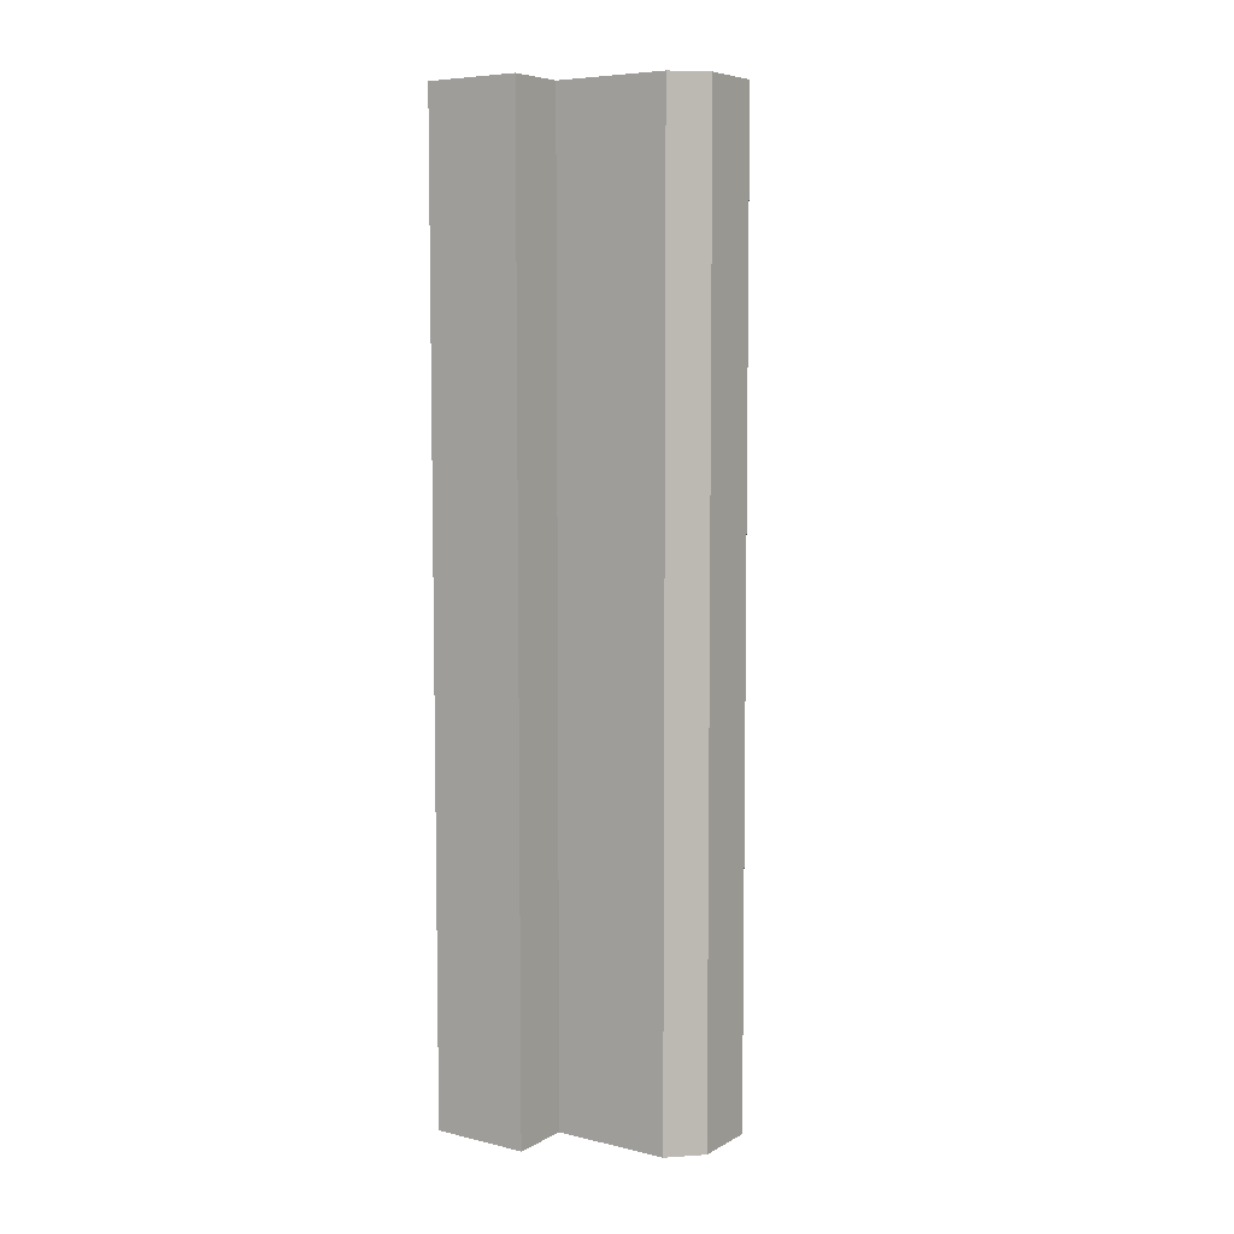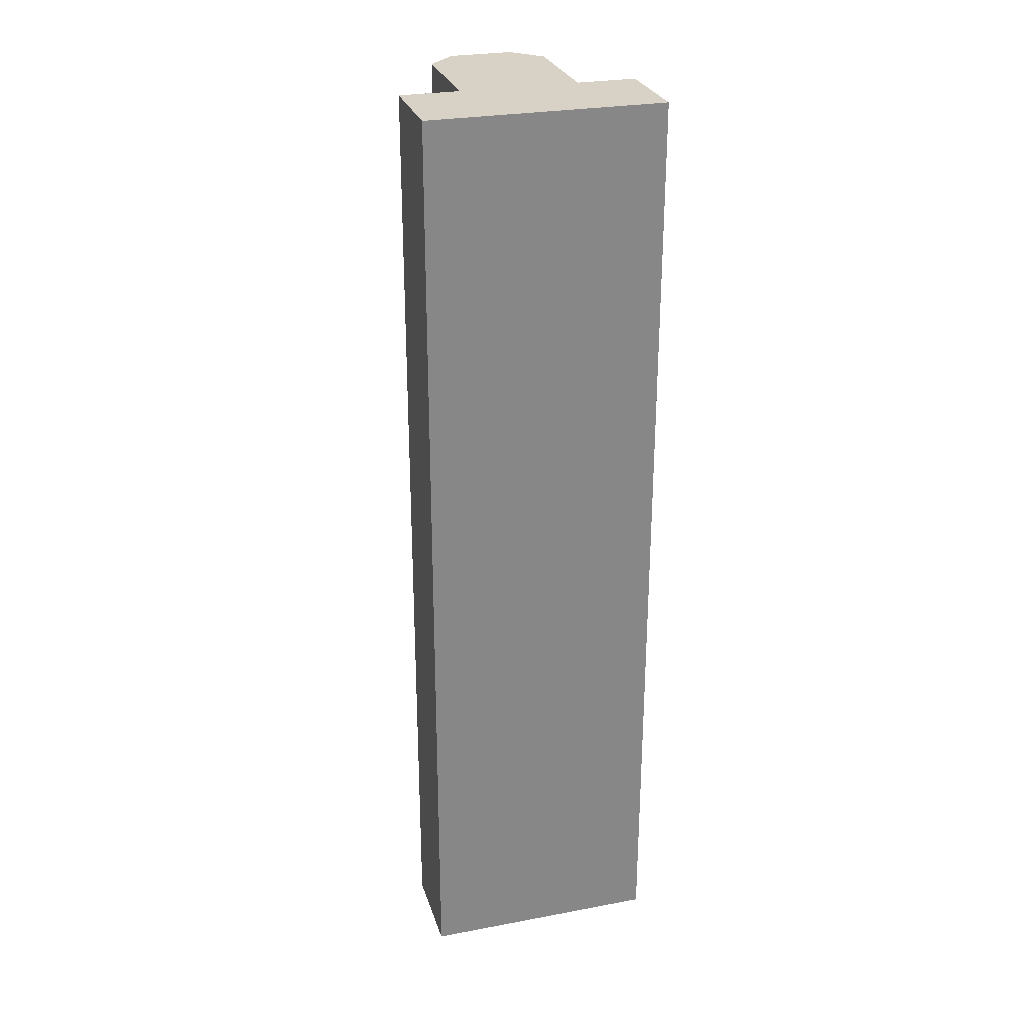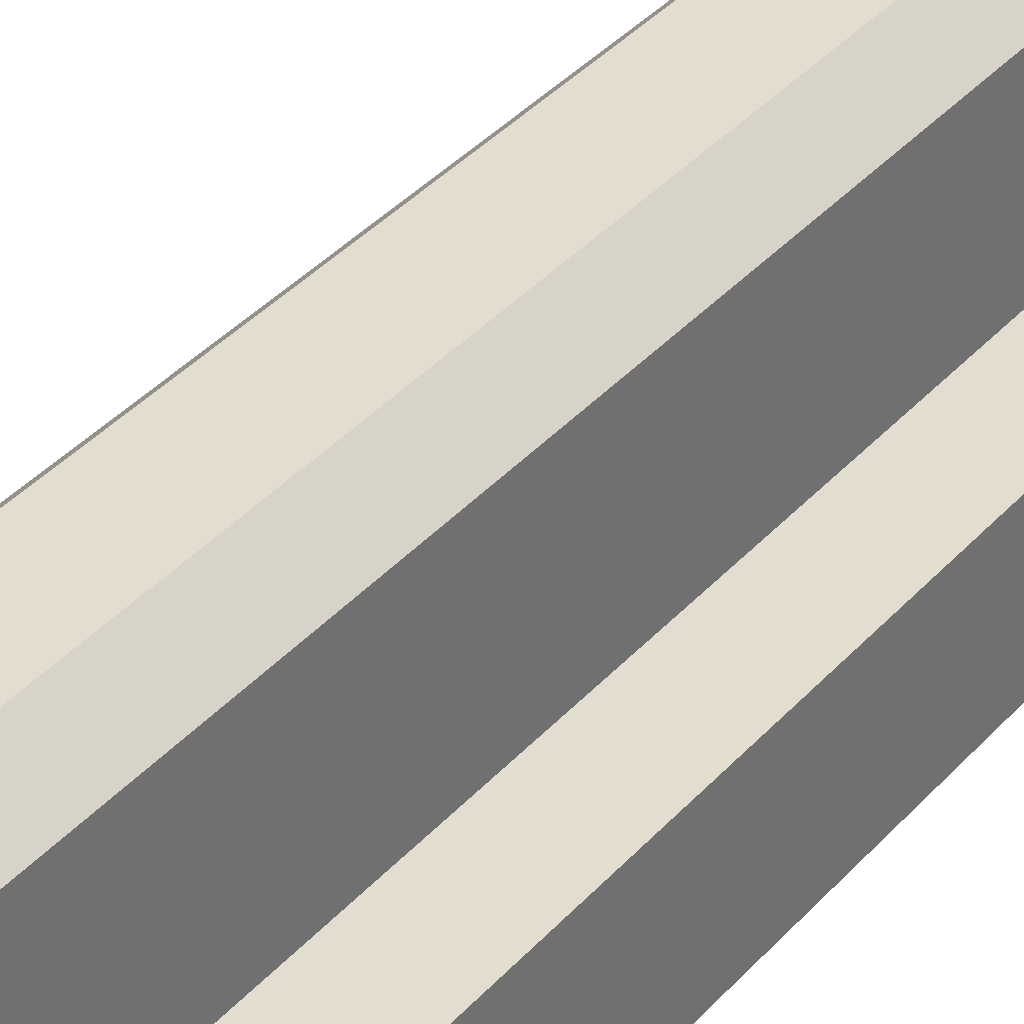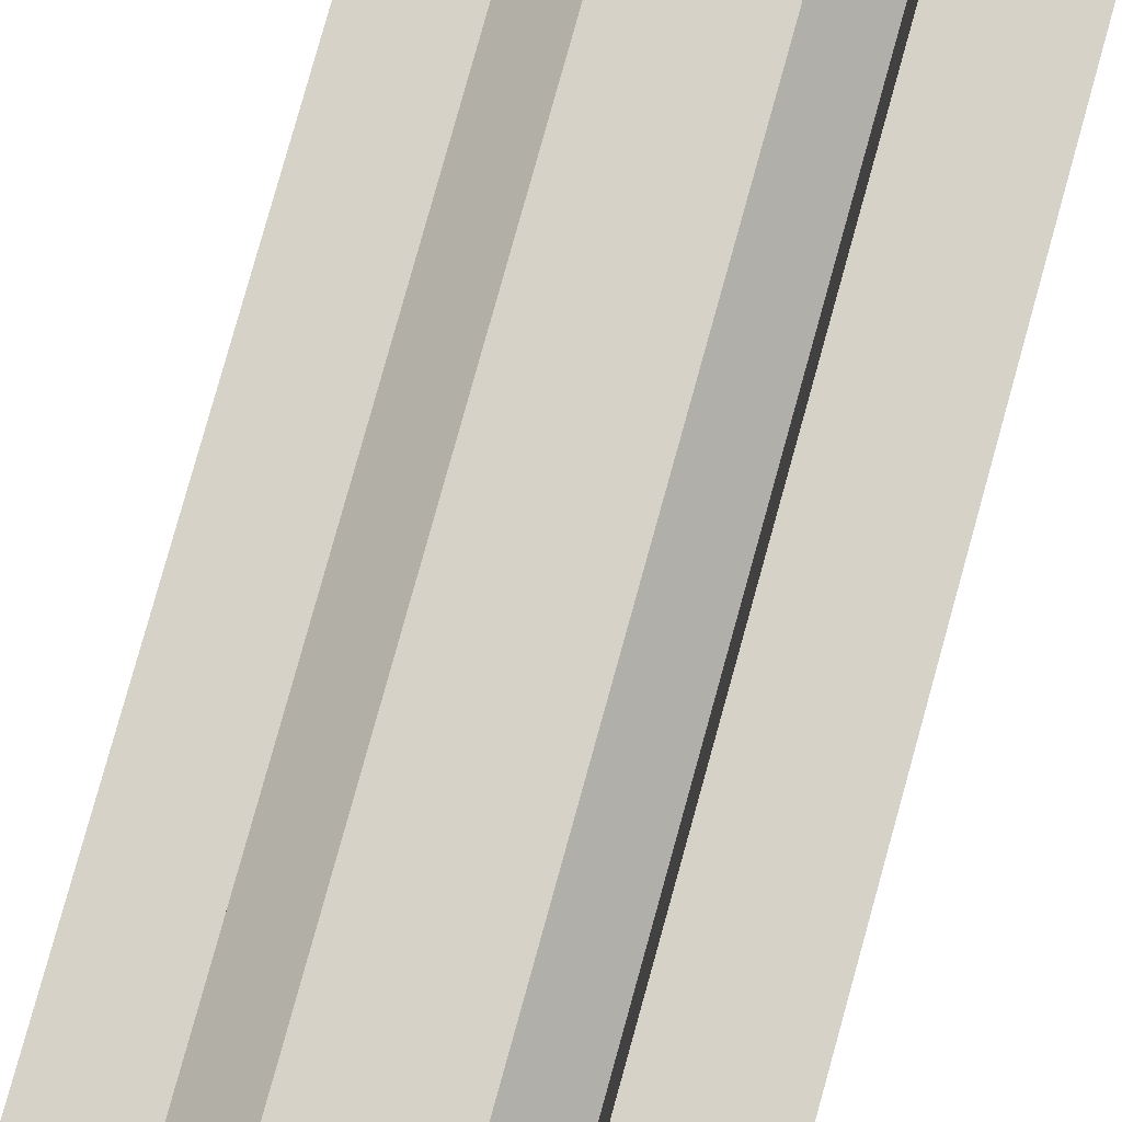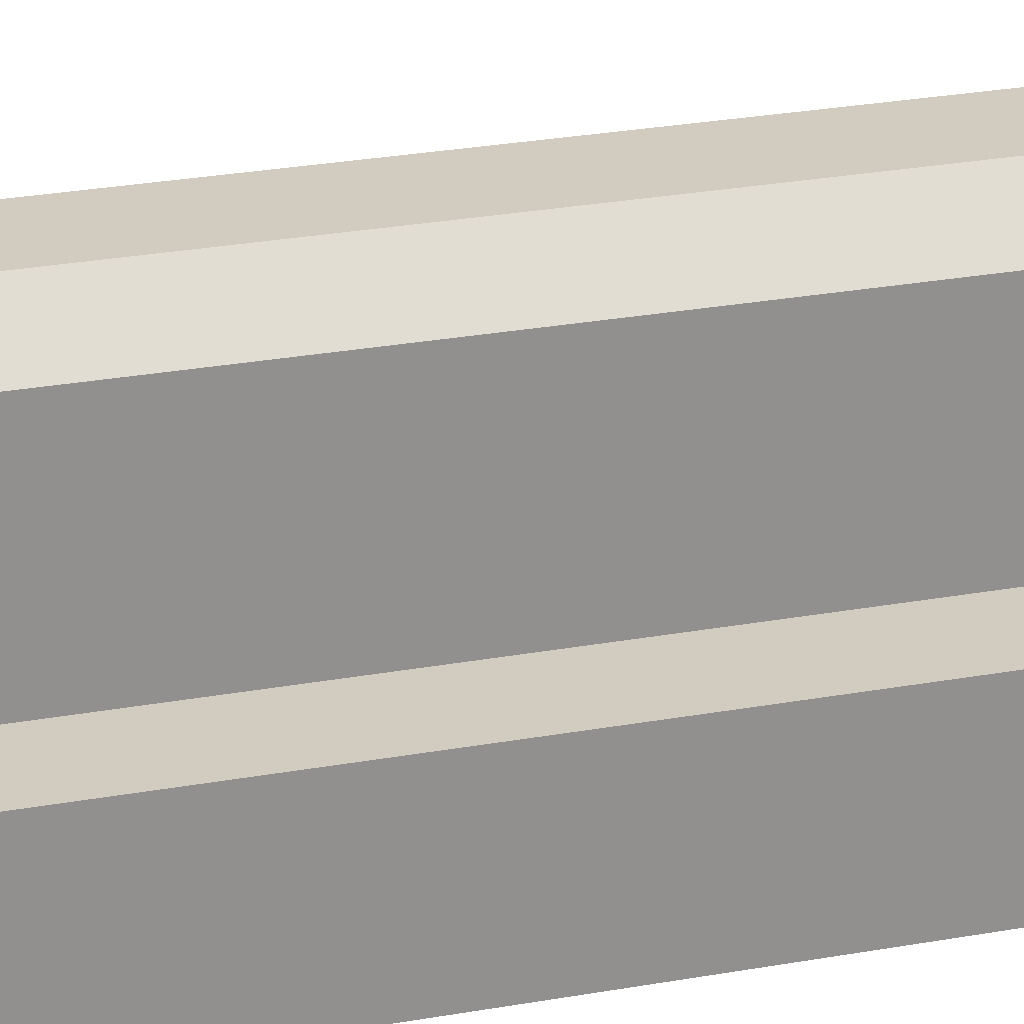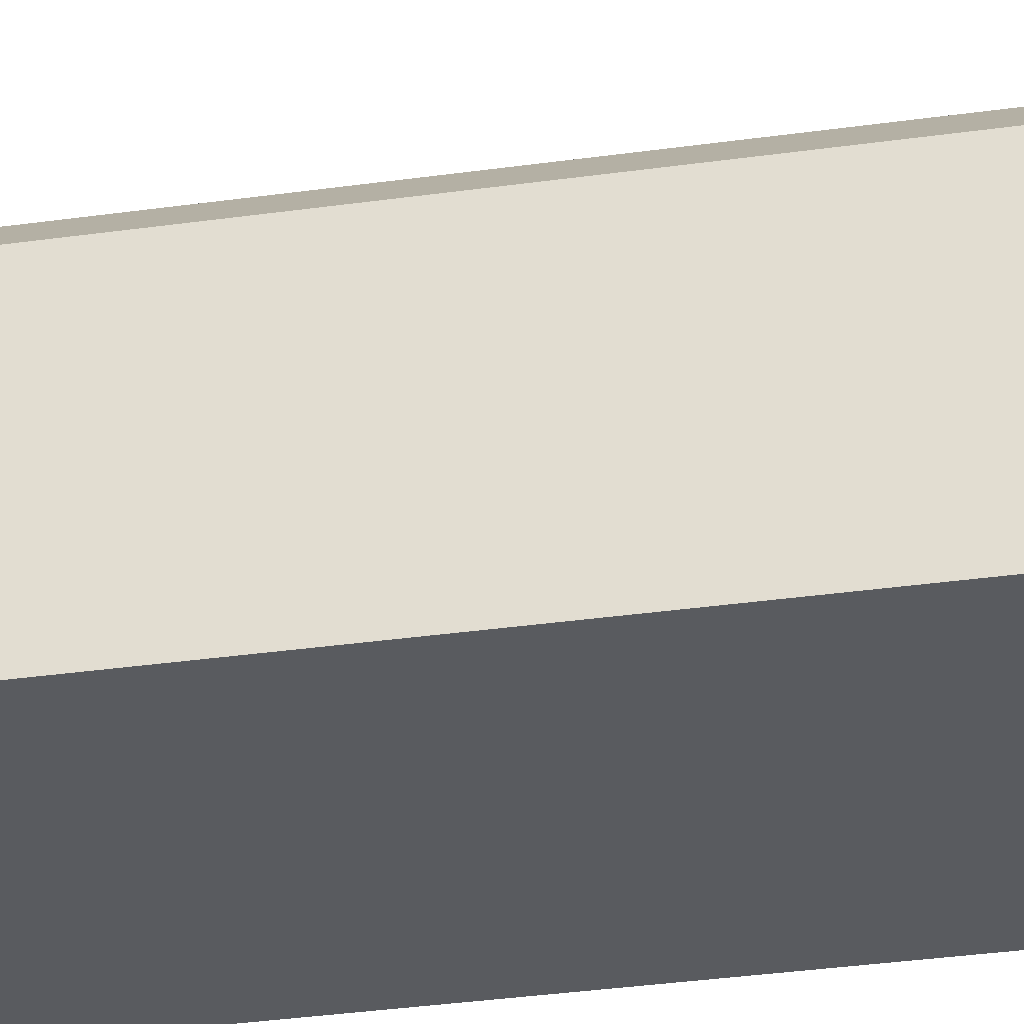
<metadata>
{"format":"obj","ext":"obj","renderer":"f3d","projection":"perspective","resolution":1024,"background":"white","views":[{"elev":6.8,"azim":124.1,"up":"+Z"},{"elev":27.5,"azim":-16.0,"up":"+Z"},{"elev":35.0,"azim":34.6,"up":"+Y"},{"elev":77.5,"azim":-164.6,"up":"+Y"},{"elev":23.9,"azim":-107.5,"up":"+Y"},{"elev":-32.5,"azim":101.3,"up":"+Y"}]}
</metadata>
<code>
g hedge
v 0.25 0 0.5
v 0.25 0 -0.5
v 0.25 0.1 -0.5
v 0.25 0.1 0.5
v 0.5 0.1 0.5
v 0.5 0.1 -0.5
v 0.5 0 -0.5
v 0.5 0 0.5
v 0.5 0.1 0.5
v 0.5 0 0.5
v 0.25 0 0.5
v 0.25 0.1 0.5
v 0.438 0.1 0.5
v 0.313 0.1 0.5
v 0.25 0.1 -0.5
v 0.25 0 -0.5
v 0.5 0 -0.5
v 0.5 0.1 -0.5
v 0.313 0.1 -0.5
v 0.438 0.1 -0.5
v 0.25 0.1 -0.5
v 0.313 0.1 -0.5
v 0.313 0.1 0.5
v 0.25 0.1 0.5
v 0.438 0.1 -0.5
v 0.5 0.1 -0.5
v 0.5 0.1 0.5
v 0.438 0.1 0.5
v 0.25 0 0.5
v 0.5 0 0.5
v 0.5 0 -0.5
v 0.25 0 -0.5
v 0.438 0.22 0.5
v 0.313 0.22 0.5
v 0.408 0.25 0.5
v 0.343 0.25 0.5
v 0.313 0.22 -0.5
v 0.438 0.22 -0.5
v 0.343 0.25 -0.5
v 0.408 0.25 -0.5
v 0.343 0.25 -0.5
v 0.408 0.25 -0.5
v 0.408 0.25 0.5
v 0.343 0.25 0.5
v 0.438 0.22 0.5
v 0.438 0.22 -0.5
v 0.438 0.1 -0.5
v 0.438 0.1 0.5
v 0.313 0.1 0.5
v 0.313 0.1 -0.5
v 0.313 0.22 -0.5
v 0.313 0.22 0.5
v 0.313 0.22 0.5
v 0.313 0.22 -0.5
v 0.343 0.25 -0.5
v 0.343 0.25 0.5
v 0.408 0.25 -0.5
v 0.438 0.22 -0.5
v 0.438 0.22 0.5
v 0.408 0.25 0.5
f 1 3 2
f 3 1 4
f 5 7 6
f 7 5 8
f 9 11 10
f 11 9 12
f 12 9 13
f 12 13 14
f 15 17 16
f 17 15 18
f 18 15 19
f 18 19 20
f 21 23 22
f 23 21 24
f 25 27 26
f 27 25 28
f 29 31 30
f 31 29 32
f 33 14 13
f 14 33 34
f 34 33 35
f 34 35 36
f 37 20 19
f 20 37 38
f 38 37 39
f 38 39 40
f 41 43 42
f 43 41 44
f 45 47 46
f 47 45 48
f 49 51 50
f 51 49 52
f 53 55 54
f 55 53 56
f 57 59 58
f 59 57 60

</code>
